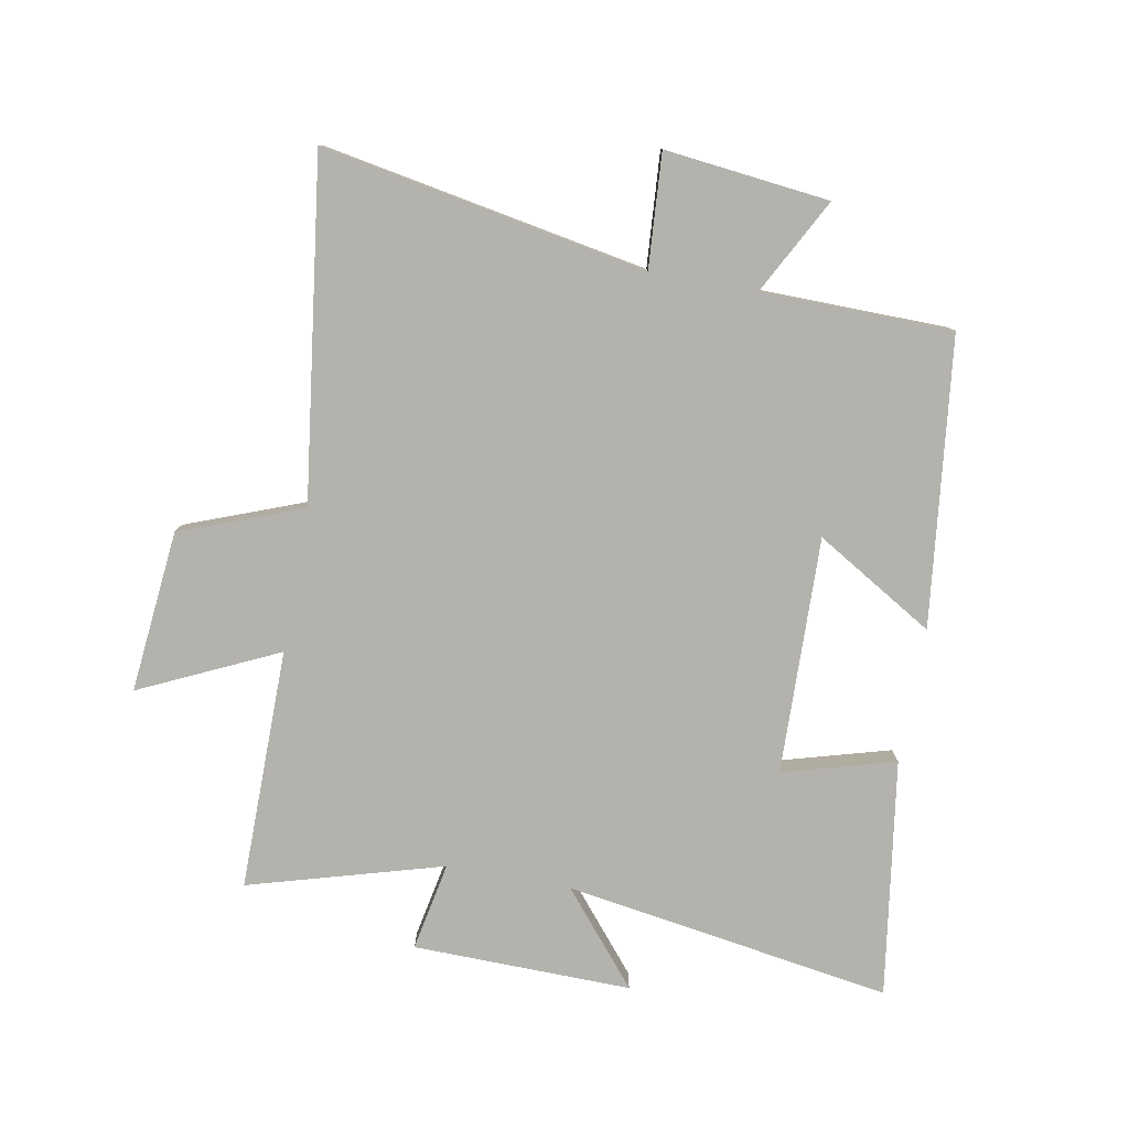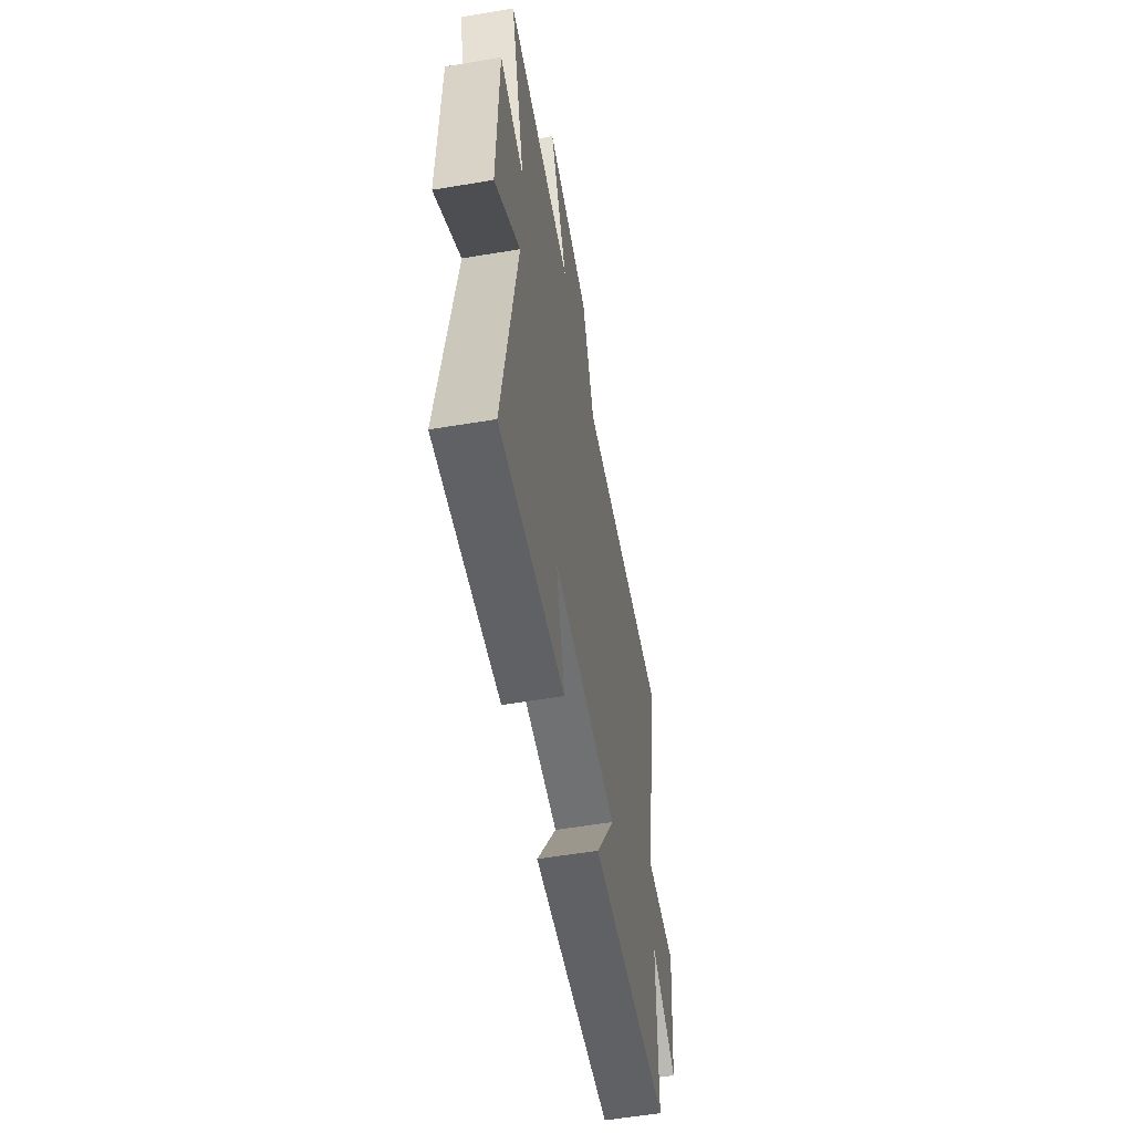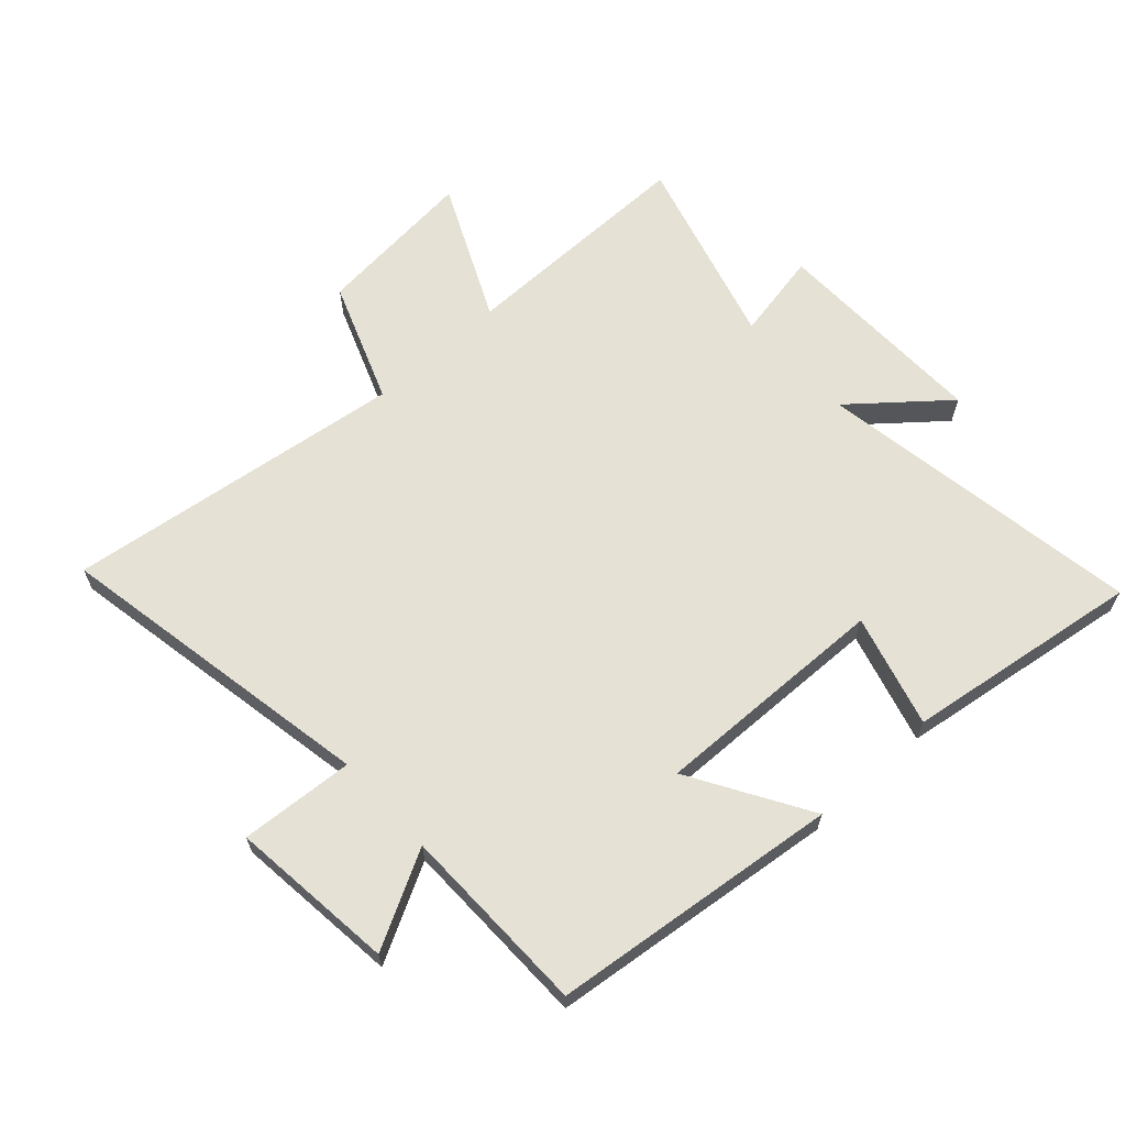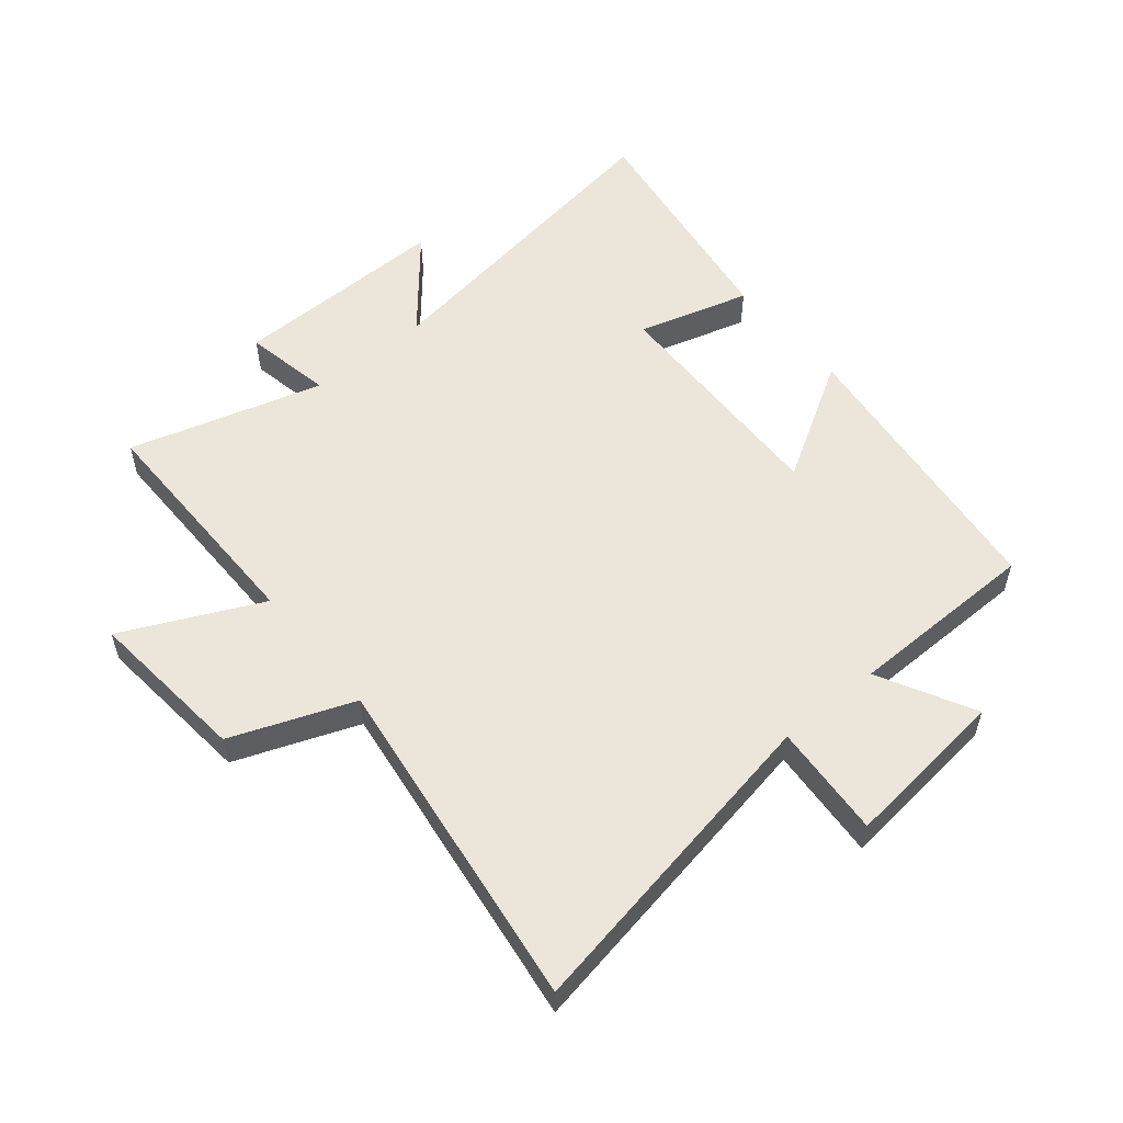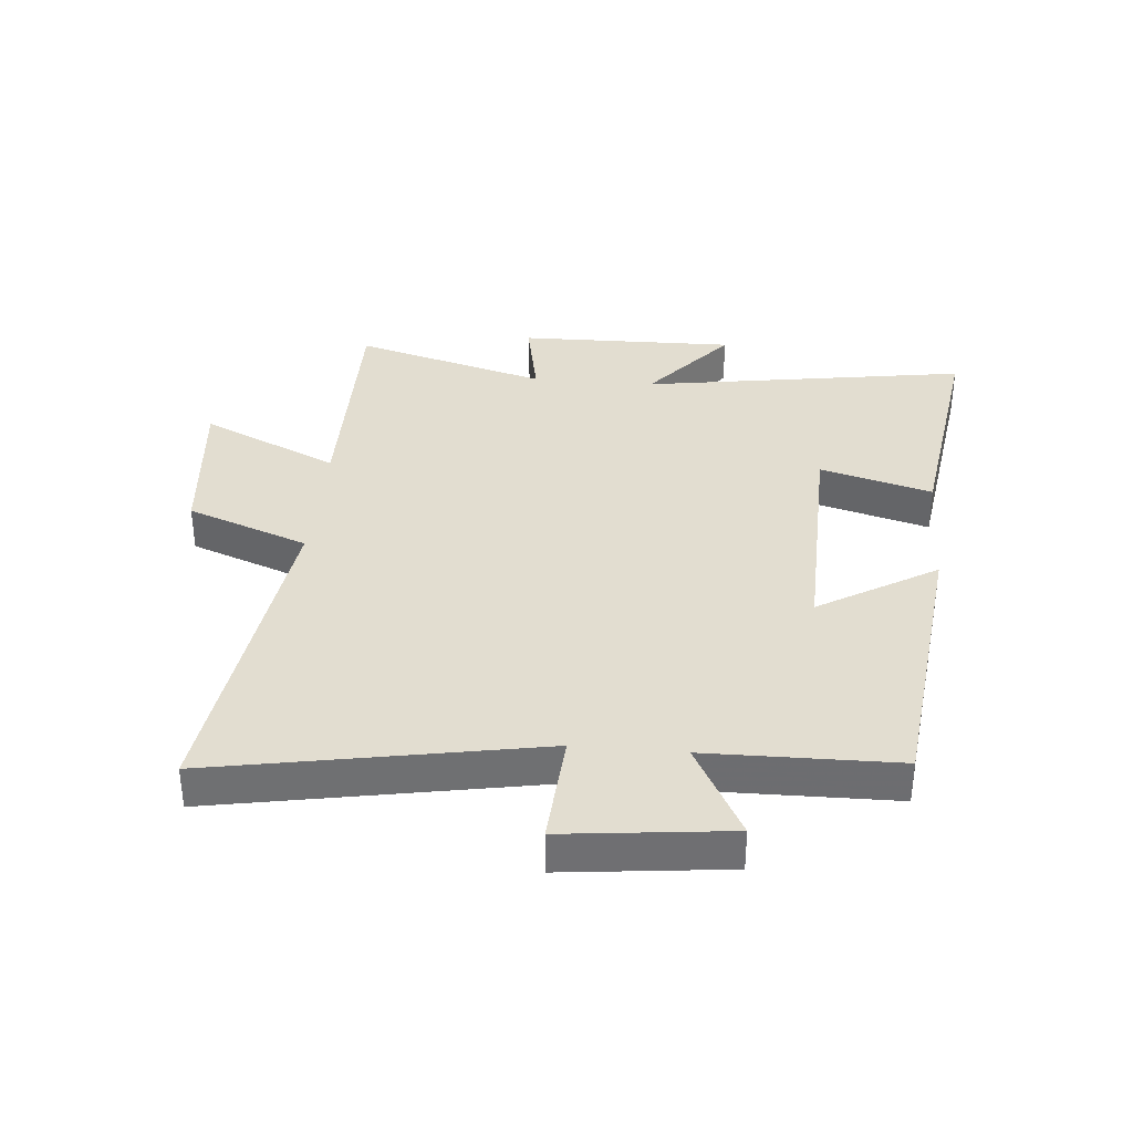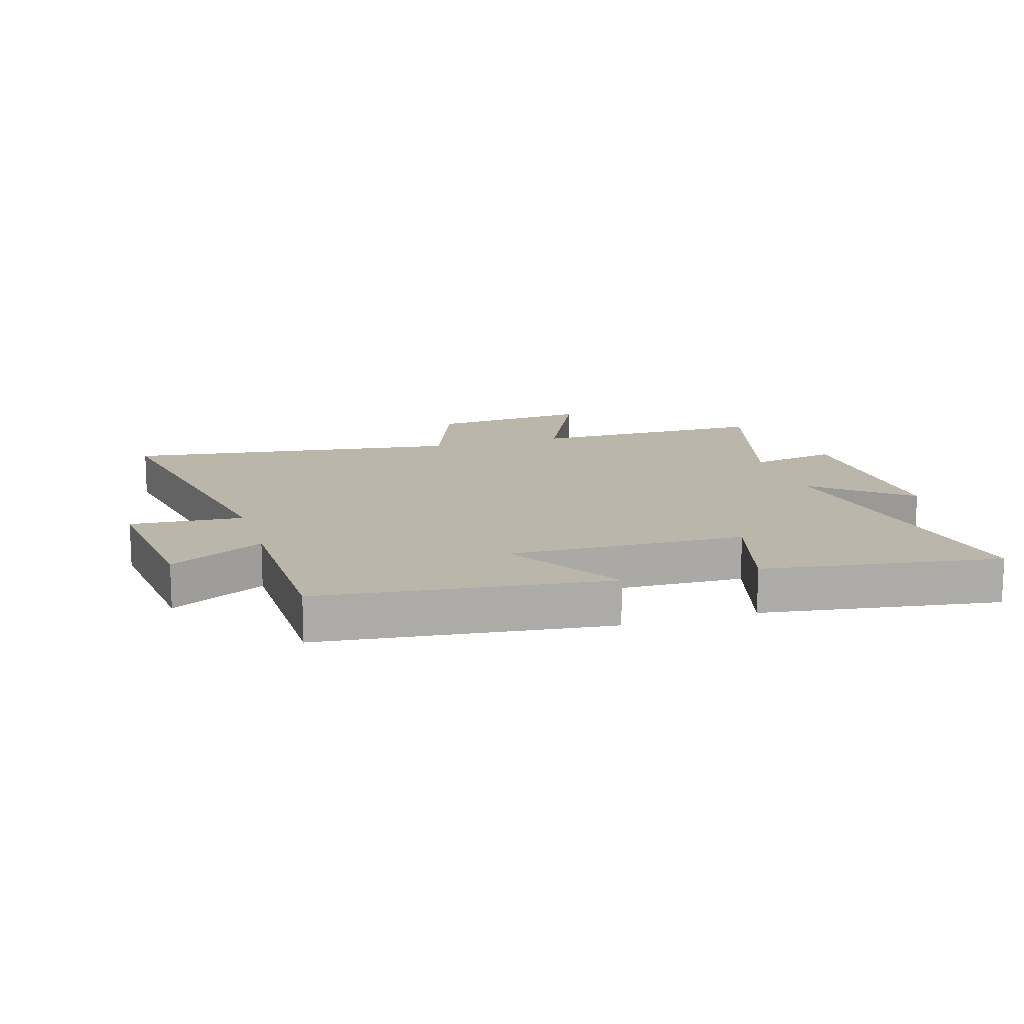
<metadata>
{"format":"obj","ext":"obj","renderer":"f3d","projection":"perspective","resolution":1024,"background":"white","views":[{"elev":-79.6,"azim":79.6,"up":"+Y"},{"elev":-56.6,"azim":-80.1,"up":"+Z"},{"elev":64.2,"azim":137.6,"up":"+Y"},{"elev":55.1,"azim":50.5,"up":"+Y"},{"elev":35.4,"azim":95.0,"up":"+Y"},{"elev":14.0,"azim":163.1,"up":"+Y"}]}
</metadata>
<code>
v -0.584 0.07 -0.557
v -0.5 0.07 -0.02
v -0.651 0.07 -0.146
v -0.645 0.07 0.212
v -0.5 0.07 0.184
v -0.591 0.07 0.502
v -0.196 0.07 0.5
v -0.302 0.07 0.726
v -0.036 0.07 0.7
v 0.04 0.07 0.5
v 0.597 0.07 0.574
v 0.5 0.07 0.042
v 0.686 0.07 0.055
v 0.656 0.07 -0.215
v 0.5 0.07 -0.132
v 0.496 0.07 -0.445
v 0.024 0.07 -0.5
v 0.14 0.07 -0.306
v -0.248 0.07 -0.316
v -0.196 0.07 -0.5
v -0.584 0 -0.557
v -0.5 0 -0.02
v -0.651 0 -0.146
v -0.645 0 0.212
v -0.5 0 0.184
v -0.591 0 0.502
v -0.196 0 0.5
v -0.302 0 0.726
v -0.036 0 0.7
v 0.04 0 0.5
v 0.597 0 0.574
v 0.5 0 0.042
v 0.686 0 0.055
v 0.656 0 -0.215
v 0.5 0 -0.132
v 0.496 0 -0.445
v 0.024 0 -0.5
v 0.14 0 -0.306
v -0.248 0 -0.316
v -0.196 0 -0.5
f 19 20 1 2
f 18 19 2
f 15 16 17 18
f 15 18 2
f 12 13 14 15
f 12 15 2
f 10 11 12 2
f 7 8 9 10
f 7 10 2 3
f 5 6 7
f 5 7 3
f 3 4 5
f 22 21 40 39
f 22 39 38
f 38 37 36 35
f 22 38 35
f 35 34 33 32
f 22 35 32
f 22 32 31 30
f 30 29 28 27
f 23 22 30 27
f 27 26 25
f 23 27 25
f 25 24 23
f 1 21 22 2
f 2 22 23 3
f 3 23 24 4
f 4 24 25 5
f 5 25 26 6
f 6 26 27 7
f 7 27 28 8
f 8 28 29 9
f 9 29 30 10
f 10 30 31 11
f 11 31 32 12
f 12 32 33 13
f 13 33 34 14
f 14 34 35 15
f 15 35 36 16
f 16 36 37 17
f 17 37 38 18
f 18 38 39 19
f 19 39 40 20
f 20 40 21 1

</code>
